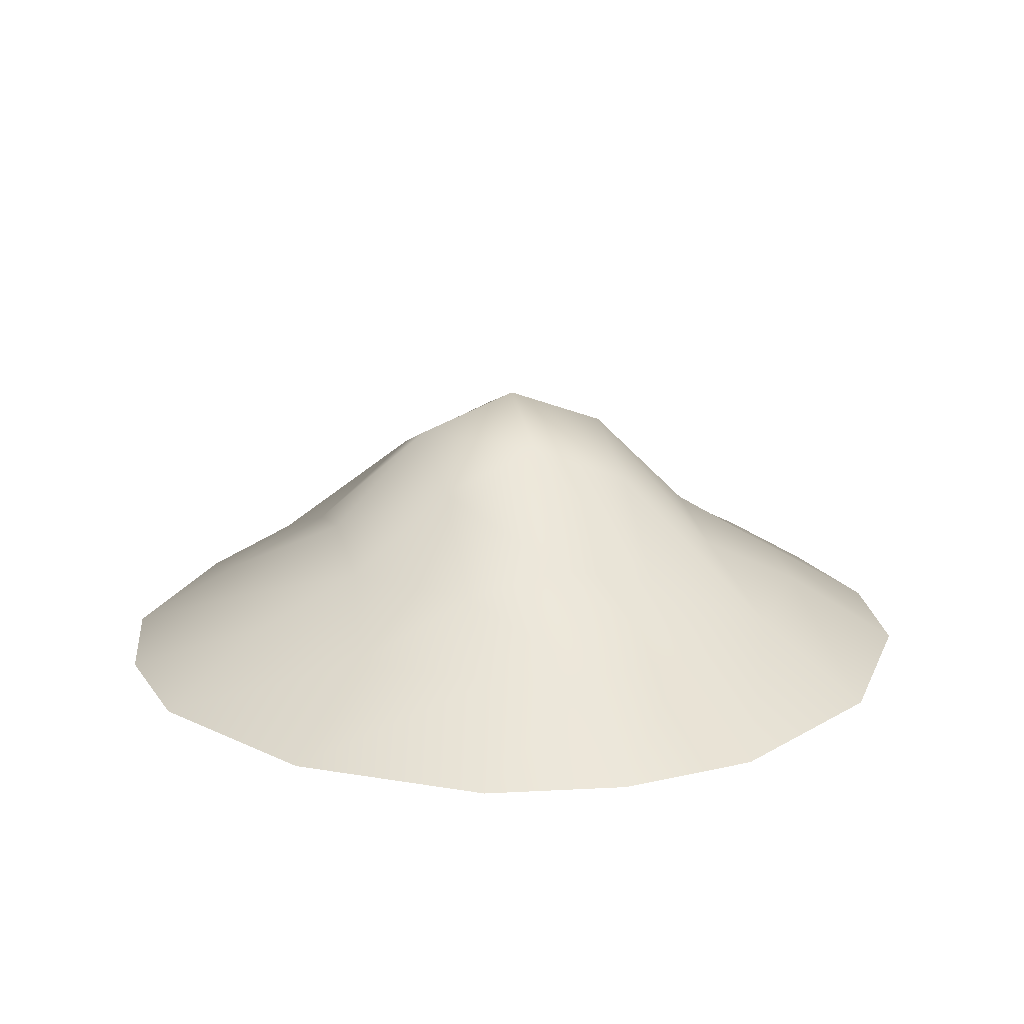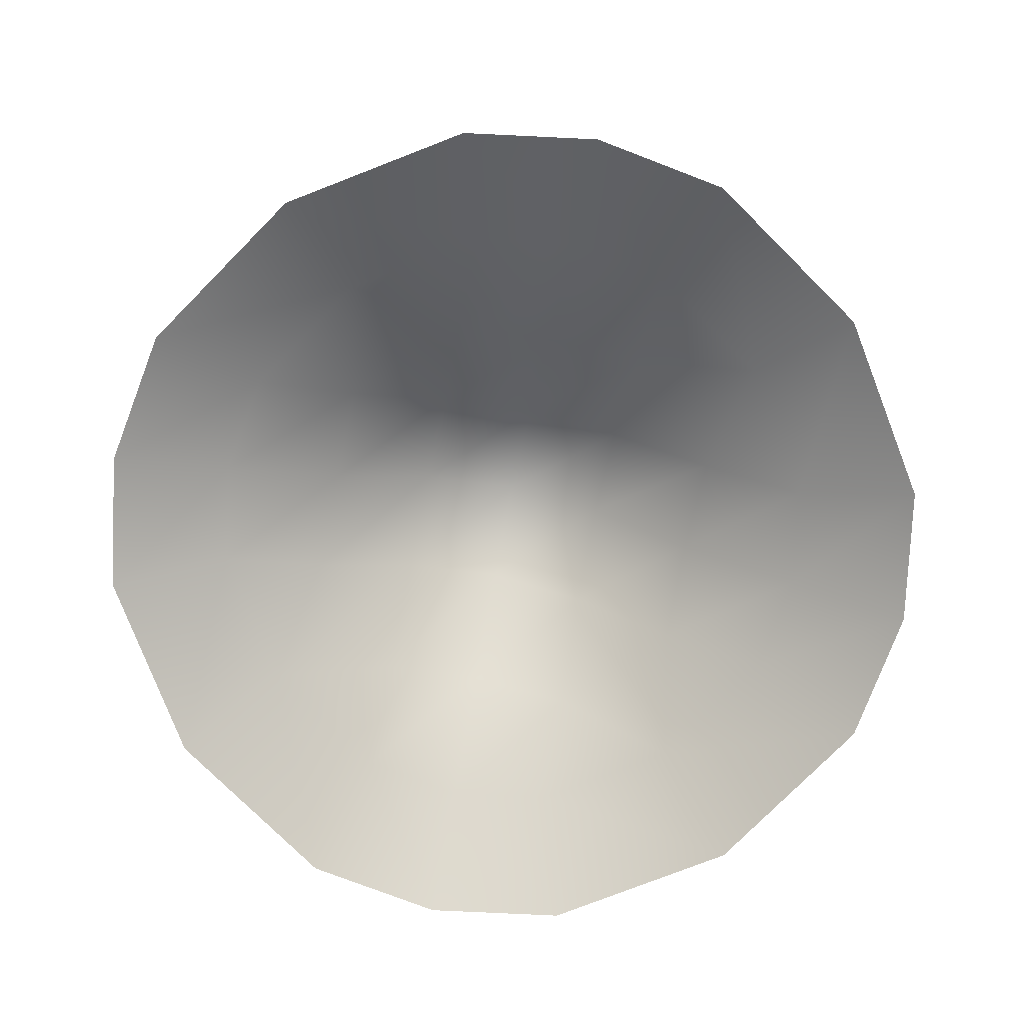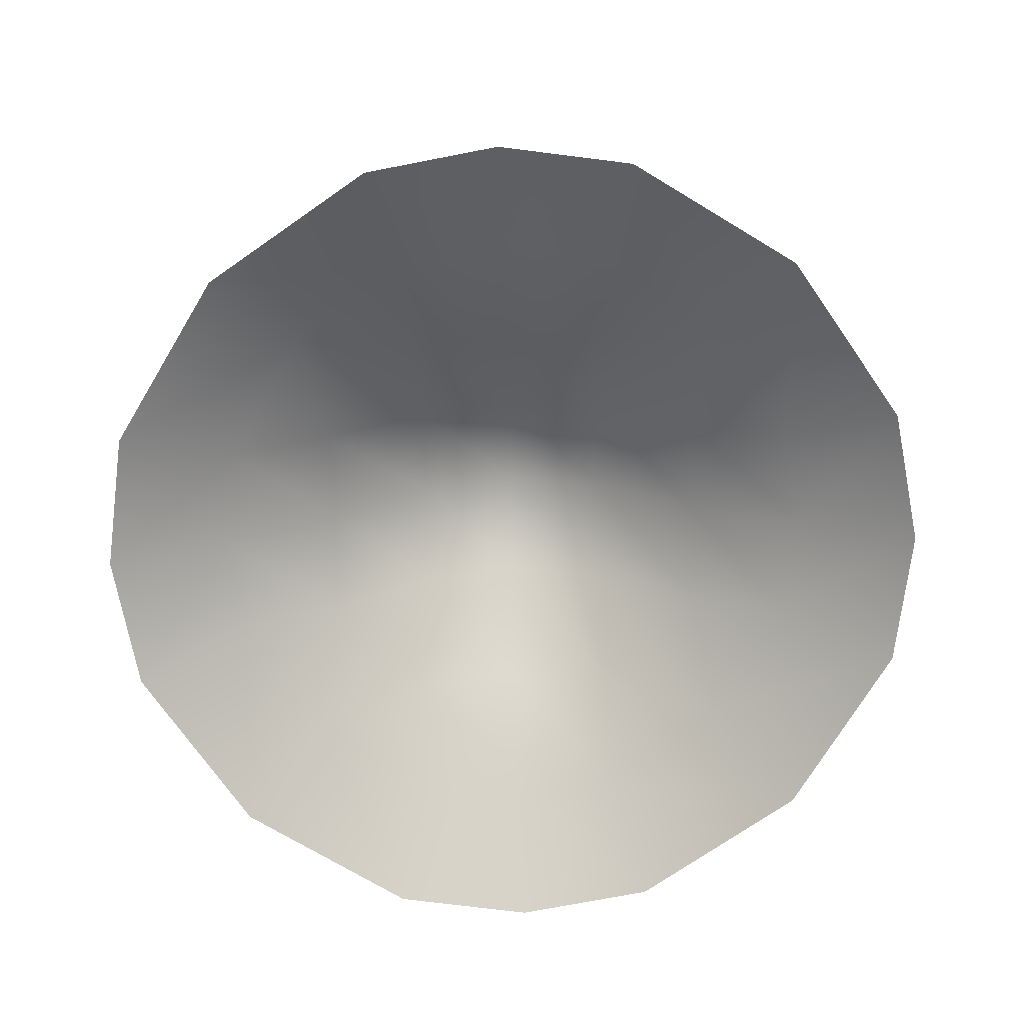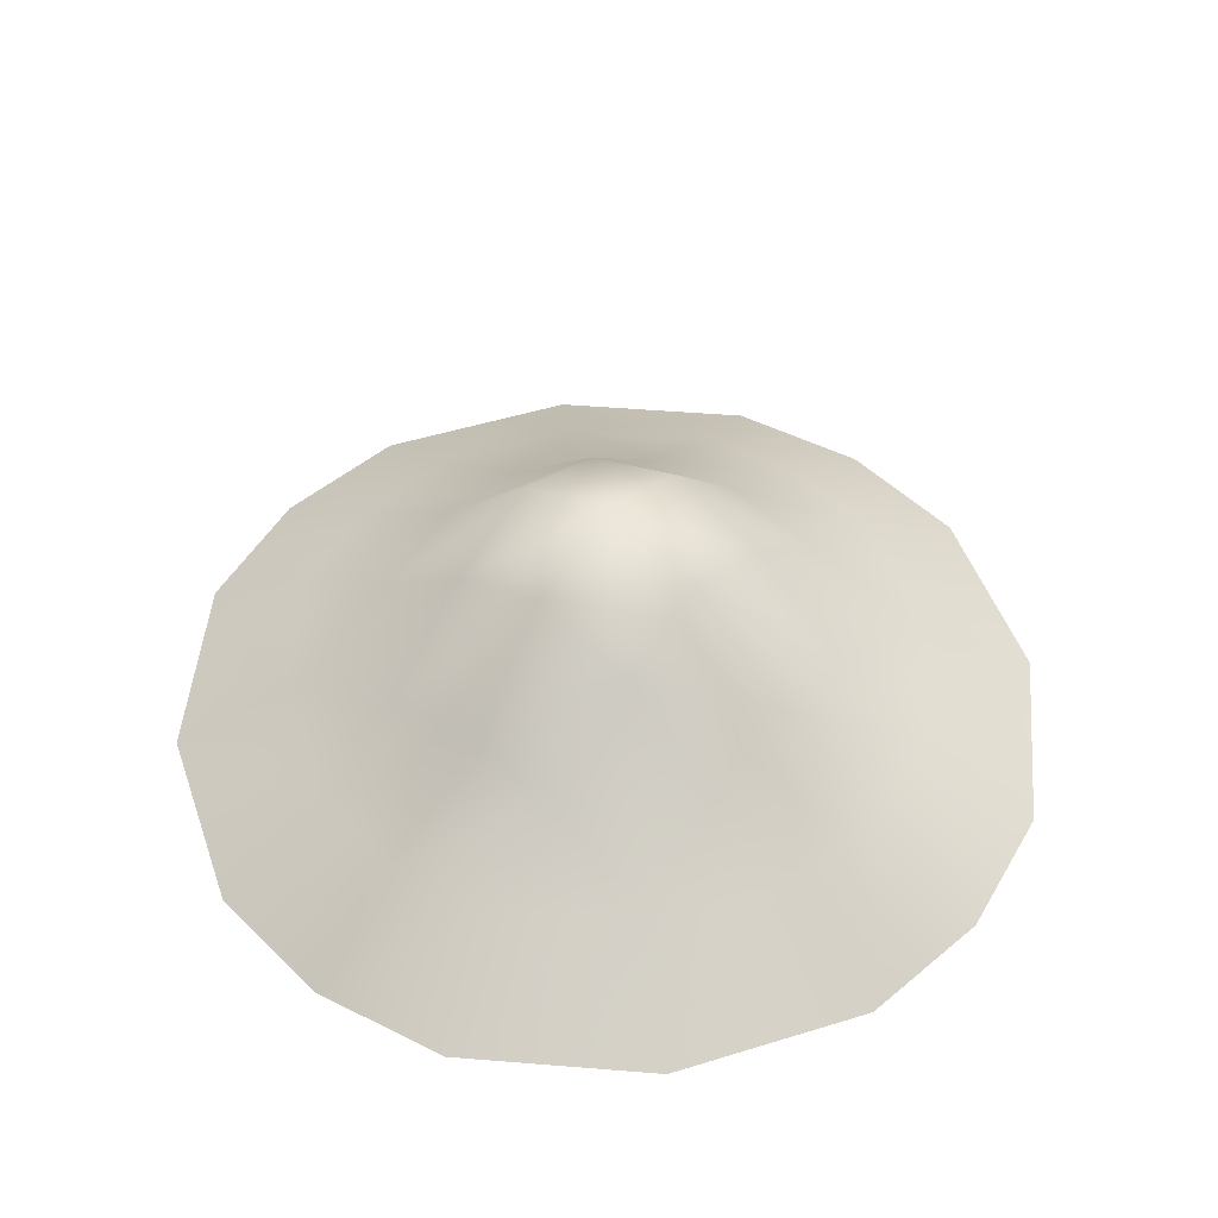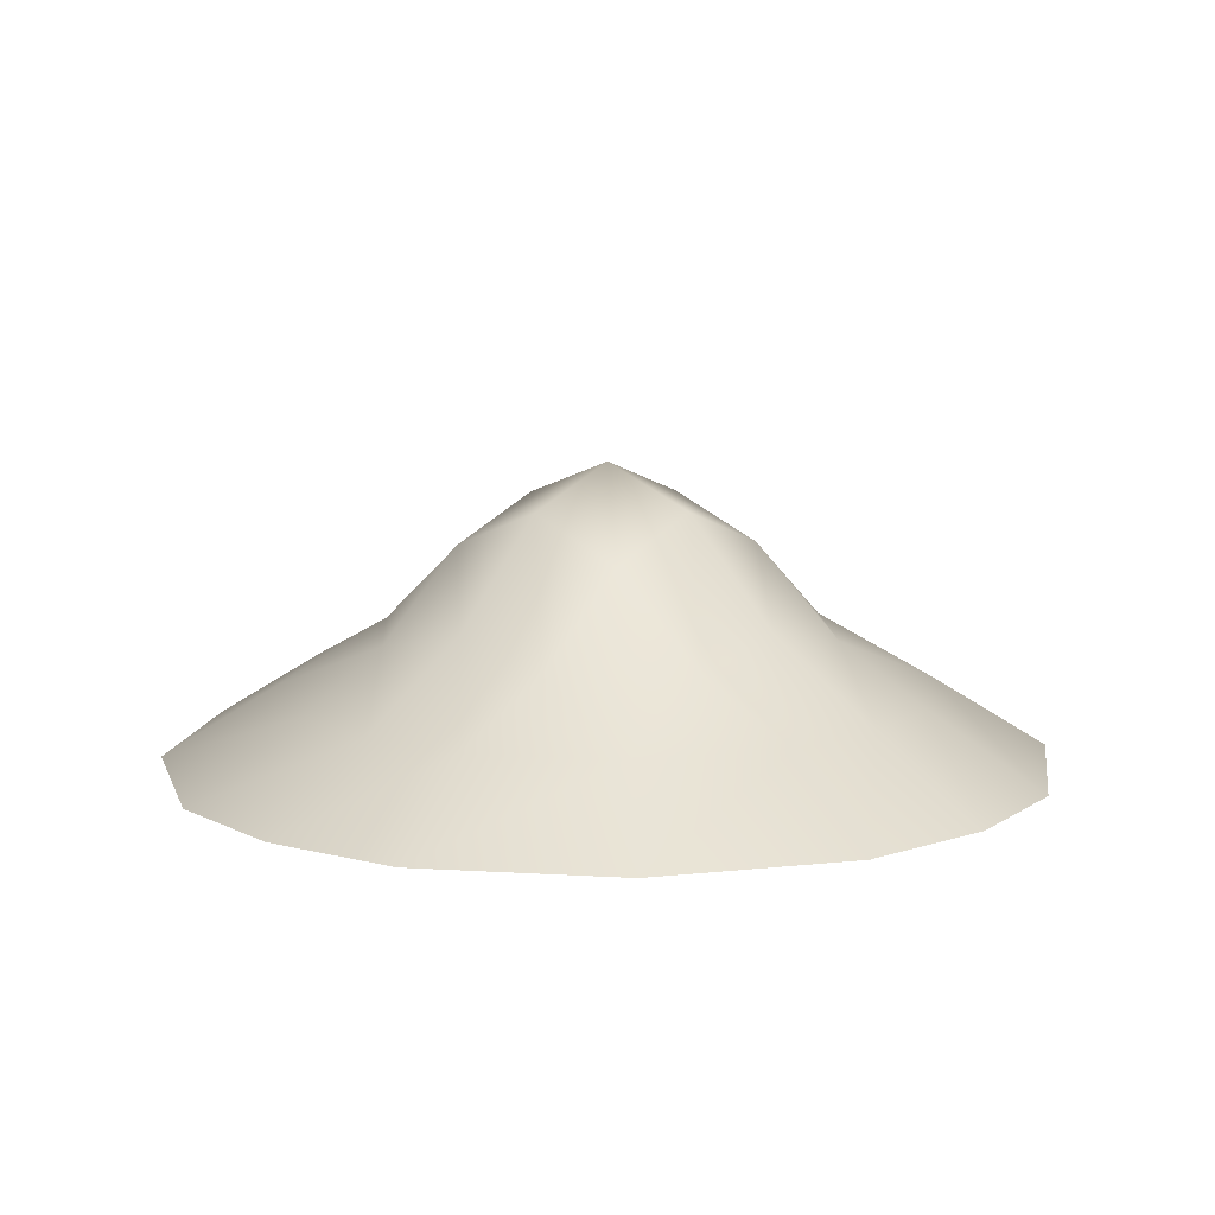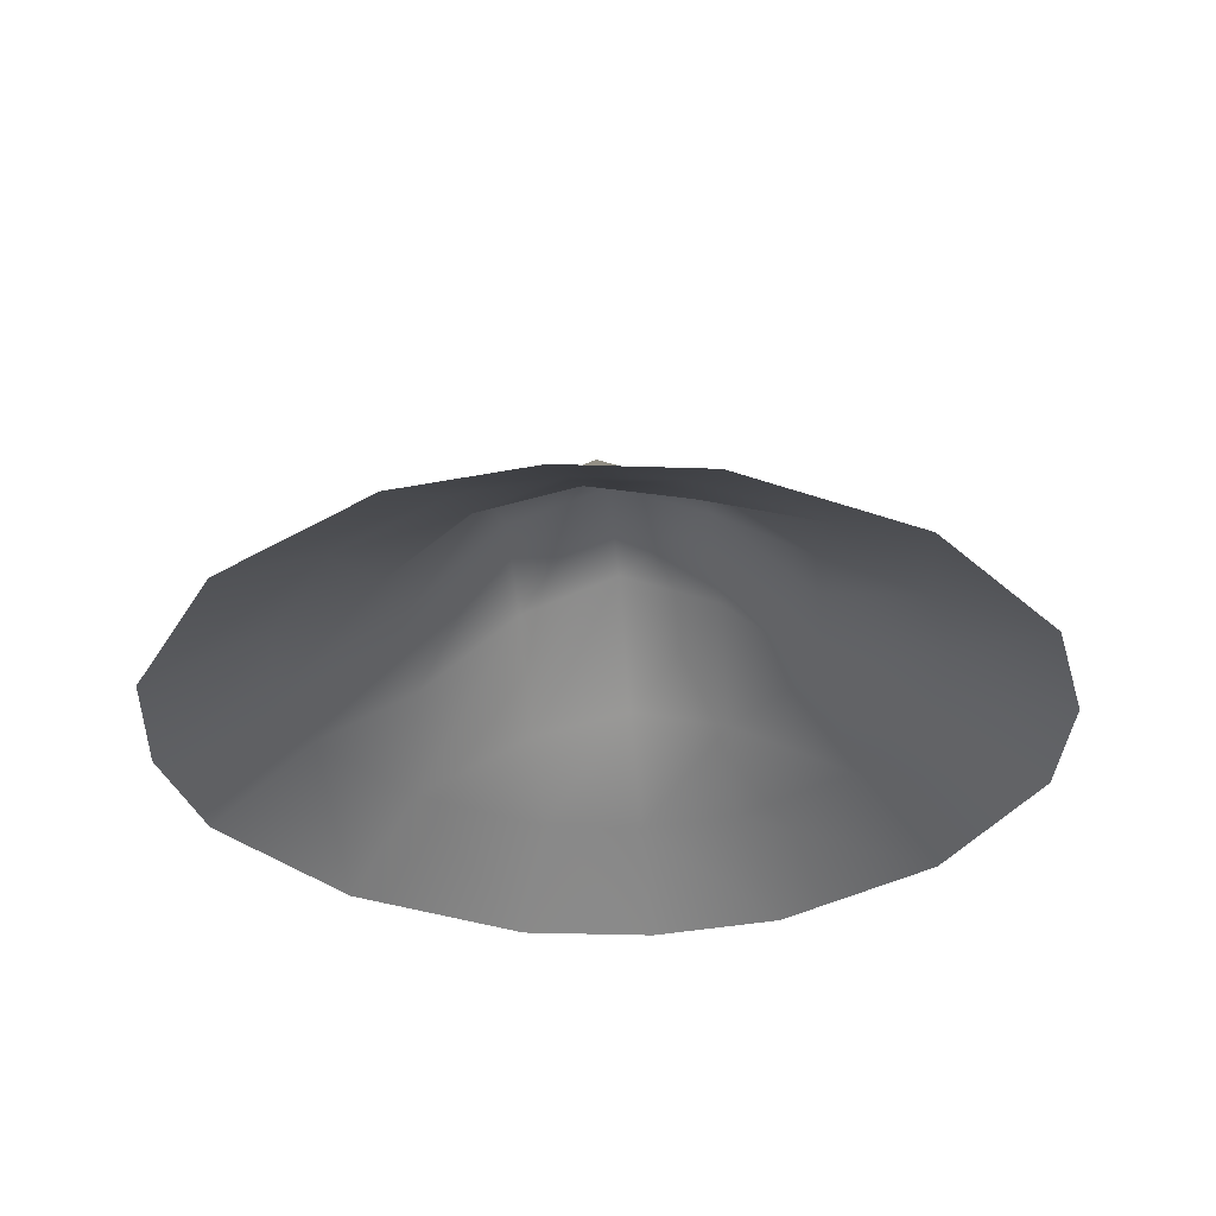
<metadata>
{"format":"obj","ext":"obj","renderer":"f3d","projection":"perspective","resolution":1024,"background":"white","views":[{"elev":18.7,"azim":-104.9,"up":"+Y"},{"elev":-77.7,"azim":78.2,"up":"+Y"},{"elev":-72.5,"azim":1.9,"up":"+Y"},{"elev":48.7,"azim":-141.9,"up":"+Y"},{"elev":10.6,"azim":-48.3,"up":"+Y"},{"elev":-32.6,"azim":96.4,"up":"+Y"}]}
</metadata>
<code>
g default
v -2.594 0 7.783
v 0 0 8.198
v 2.594 0 7.783
v -5.742 0 5.742
v -2.594 1.293 5.188
v 0 1.87 5.188
v 2.594 1.293 5.188
v 5.742 0 5.742
v -7.783 0 2.594
v -5.188 1.293 2.594
v -2.594 3.45 2.594
v 0 4.484 2.594
v 2.594 3.45 2.594
v 5.188 1.293 2.594
v 7.783 0 2.594
v -8.198 -1e-06 0
v -5.188 1.87 0
v -2.594 4.484 0
v 0 5.471 0
v 2.594 4.484 0
v 5.188 1.87 0
v 8.198 1e-06 0
v -7.783 0 -2.594
v -5.188 1.293 -2.594
v -2.594 3.45 -2.594
v 0 4.484 -2.594
v 2.594 3.45 -2.594
v 5.188 1.293 -2.594
v 7.783 0 -2.594
v -5.742 0 -5.742
v -2.594 1.293 -5.188
v 0 1.87 -5.188
v 2.594 1.293 -5.188
v 5.742 0 -5.742
v -2.594 0 -7.783
v 0 0 -8.198
v 2.594 0 -7.783
v -3.527 -1.789 10.58
v 0 -1.789 11.15
v 3.527 -1.789 10.58
v -10.58 -1.789 3.527
v -11.15 -1.789 0
v 10.58 -1.789 3.527
v 11.15 -1.789 0
v -10.58 -1.789 -3.527
v 10.58 -1.789 -3.527
v -3.527 -1.789 -10.58
v 0 -1.789 -11.15
v 3.527 -1.789 -10.58
v -7.807 -1.789 7.807
v -7.807 -1.789 -7.807
v 7.807 -1.789 -7.807
v 7.807 -1.789 7.807
g SandPile01:pPlane3
f 4 1 5
f 1 2 6 5
f 2 3 7 6
f 9 4 10
f 4 5 11 10
f 5 6 12 11
f 6 7 13 12
f 7 8 14 13
f 9 10 17 16
f 10 11 18 17
f 11 12 19 18
f 12 13 20 19
f 13 14 21 20
f 14 15 22 21
f 16 17 24 23
f 17 18 25 24
f 18 19 26 25
f 19 20 27 26
f 20 21 28 27
f 21 22 29 28
f 24 25 31 30
f 25 26 32 31
f 26 27 33 32
f 27 28 34 33
f 31 32 36 35
f 32 33 37 36
f 23 24 30
f 30 31 35
f 33 34 37
f 28 29 34
f 8 15 14
f 3 8 7
f 2 1 38 39
f 3 2 39 40
f 9 16 42 41
f 22 15 43 44
f 16 23 45 42
f 29 22 44 46
f 35 36 48 47
f 36 37 49 48
f 4 9 41 50
f 1 4 50 38
f 23 30 51 45
f 30 35 47 51
f 37 34 52 49
f 34 29 46 52
f 15 8 53 43
f 8 3 40 53

</code>
